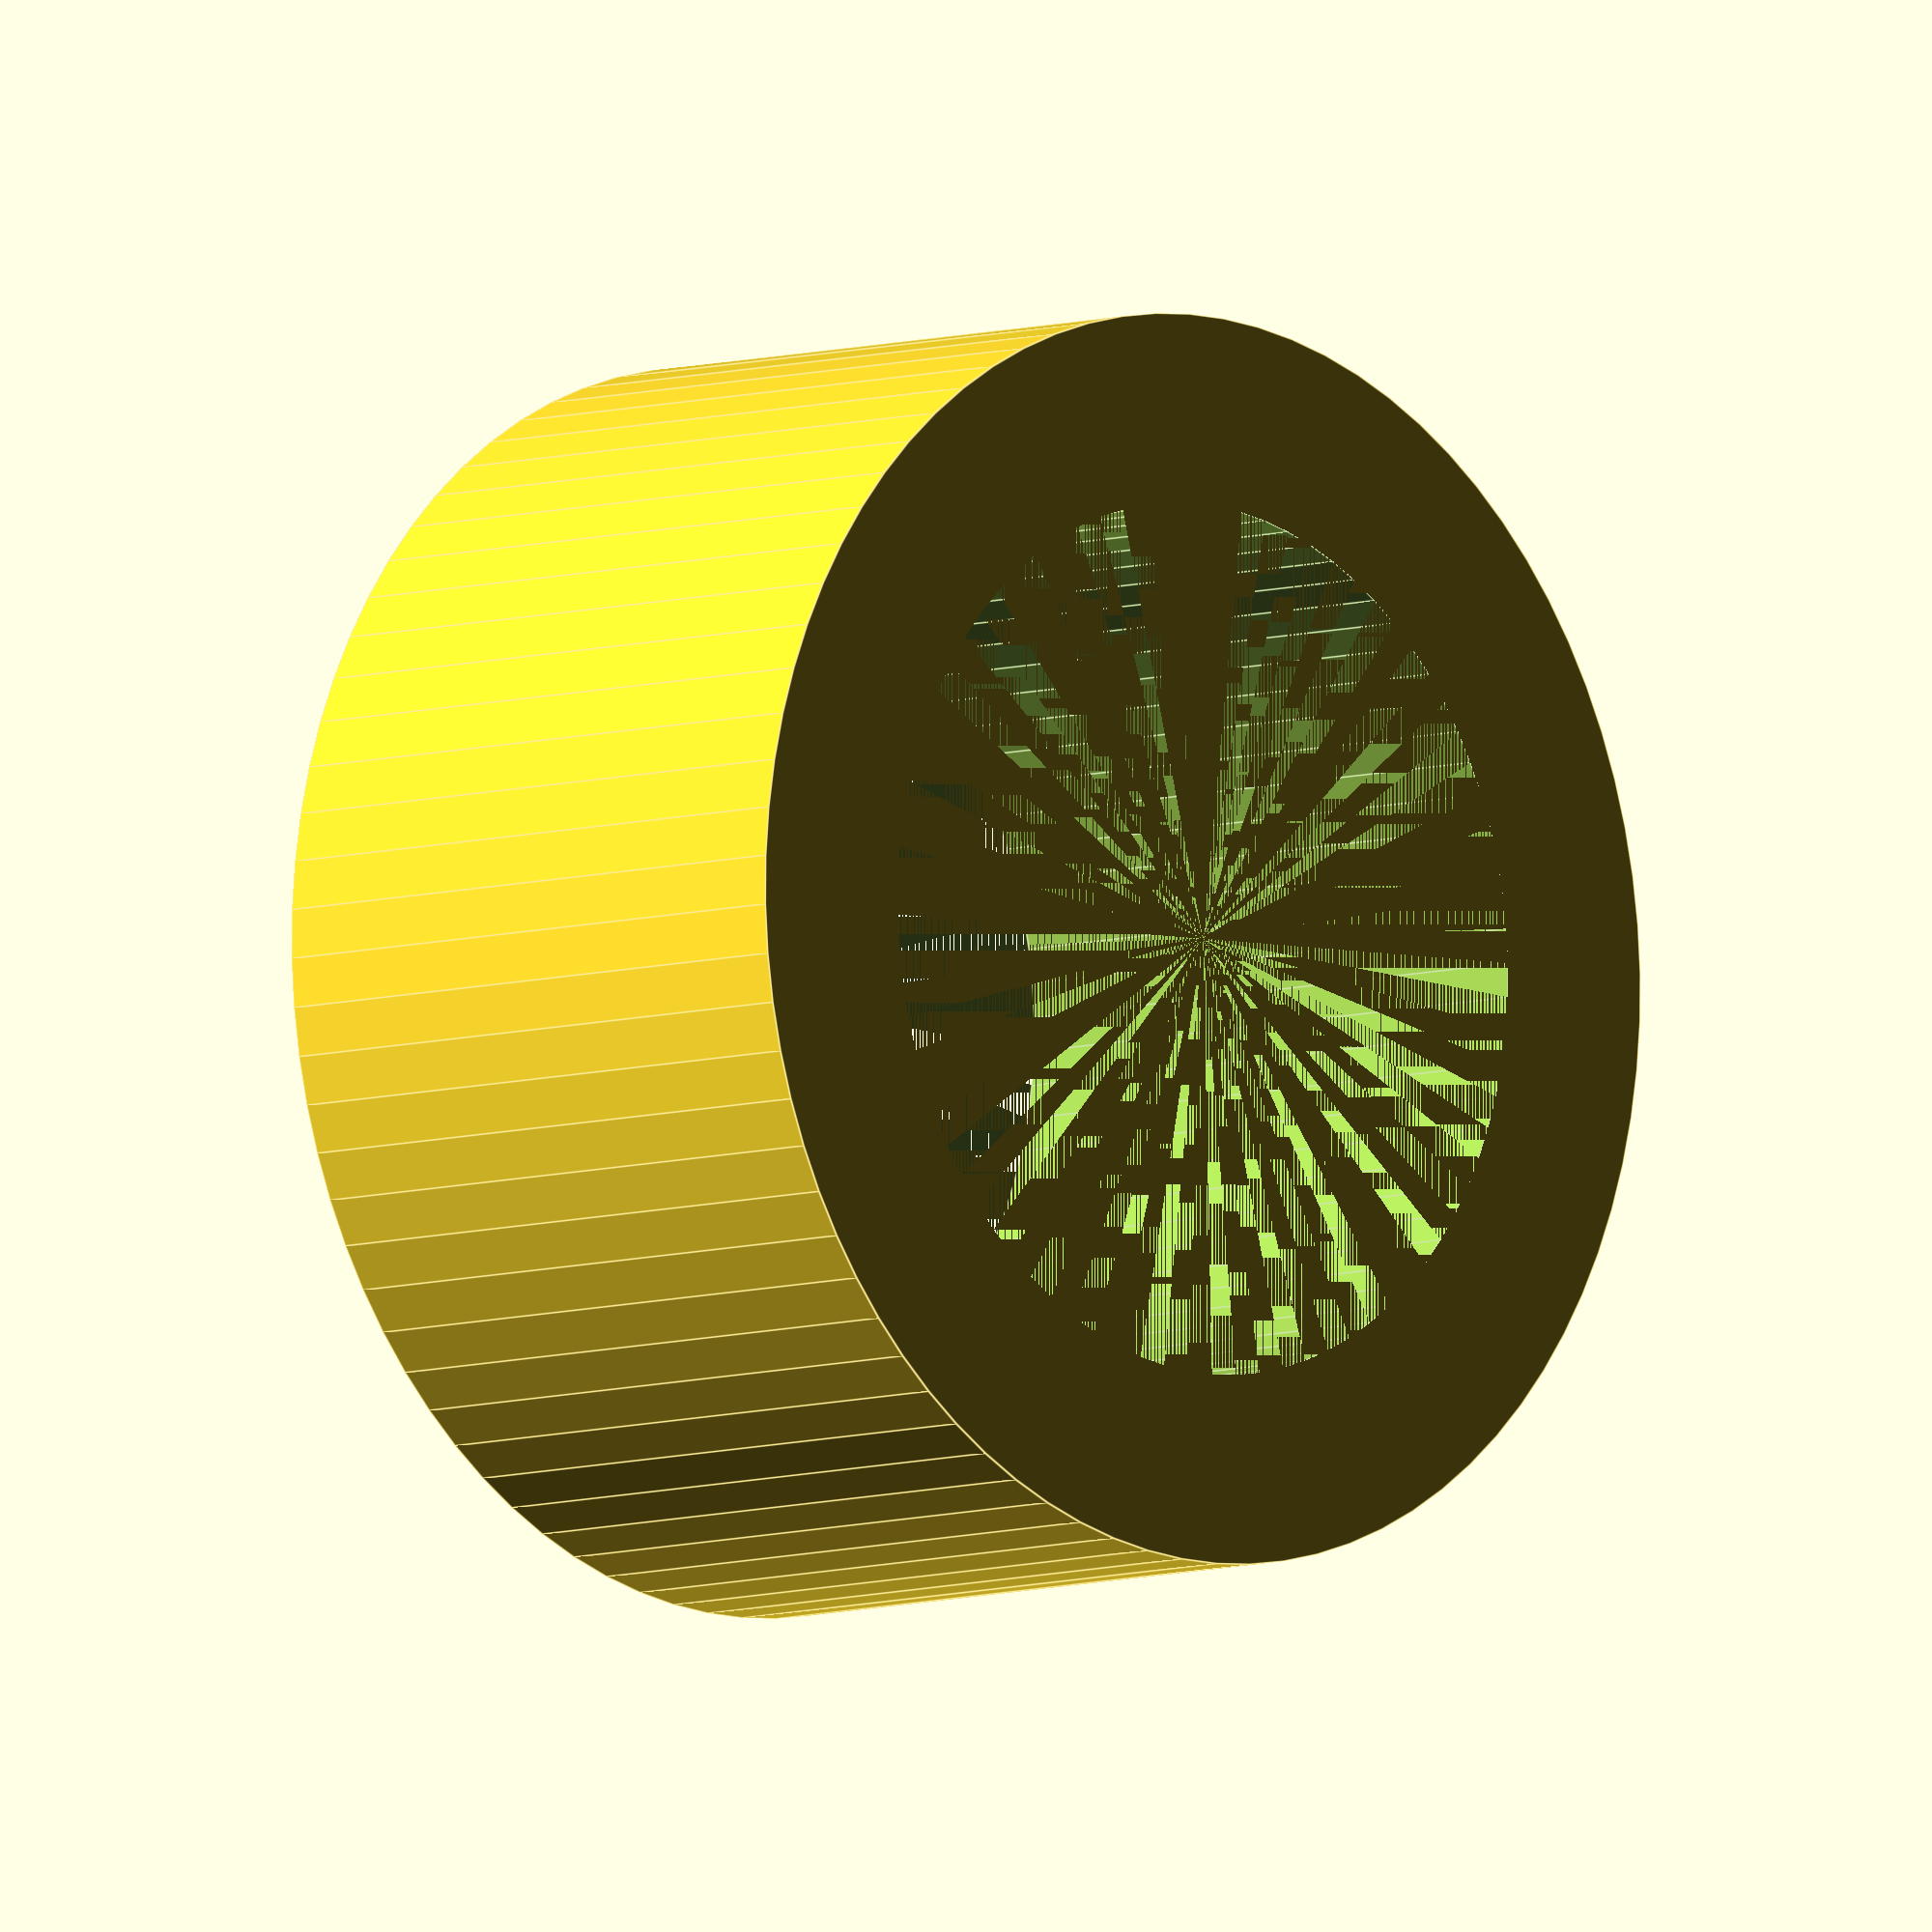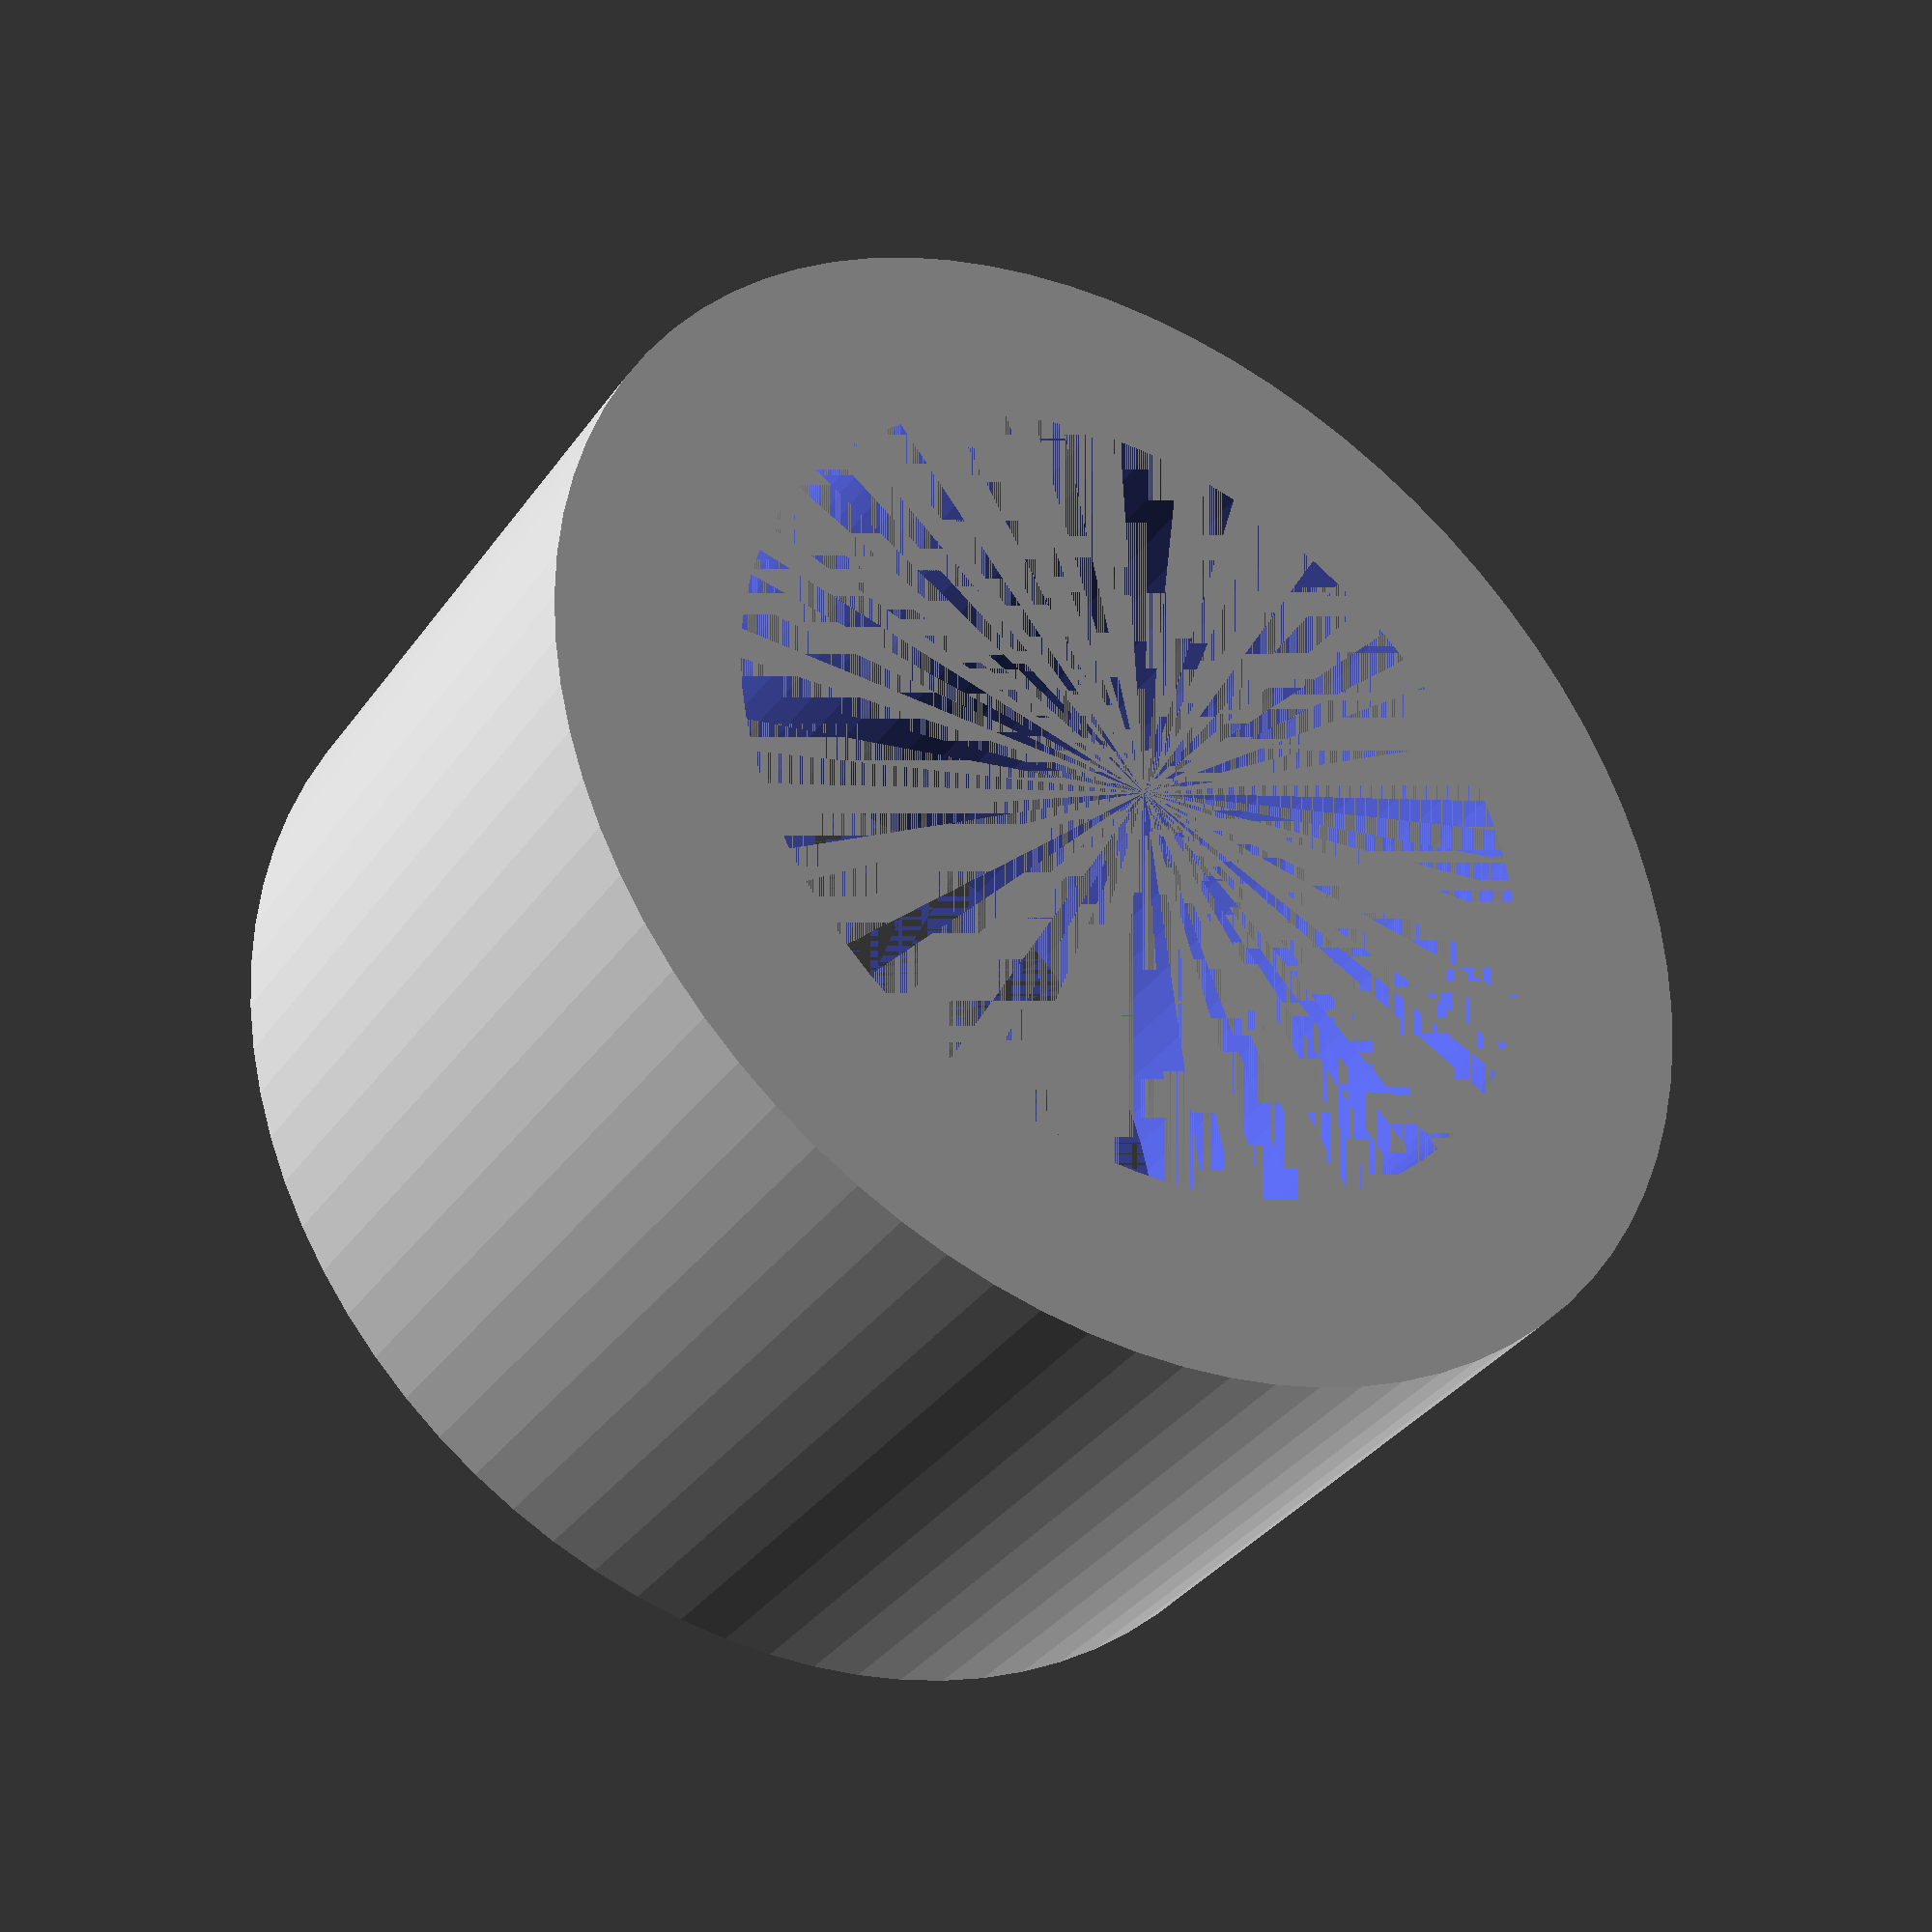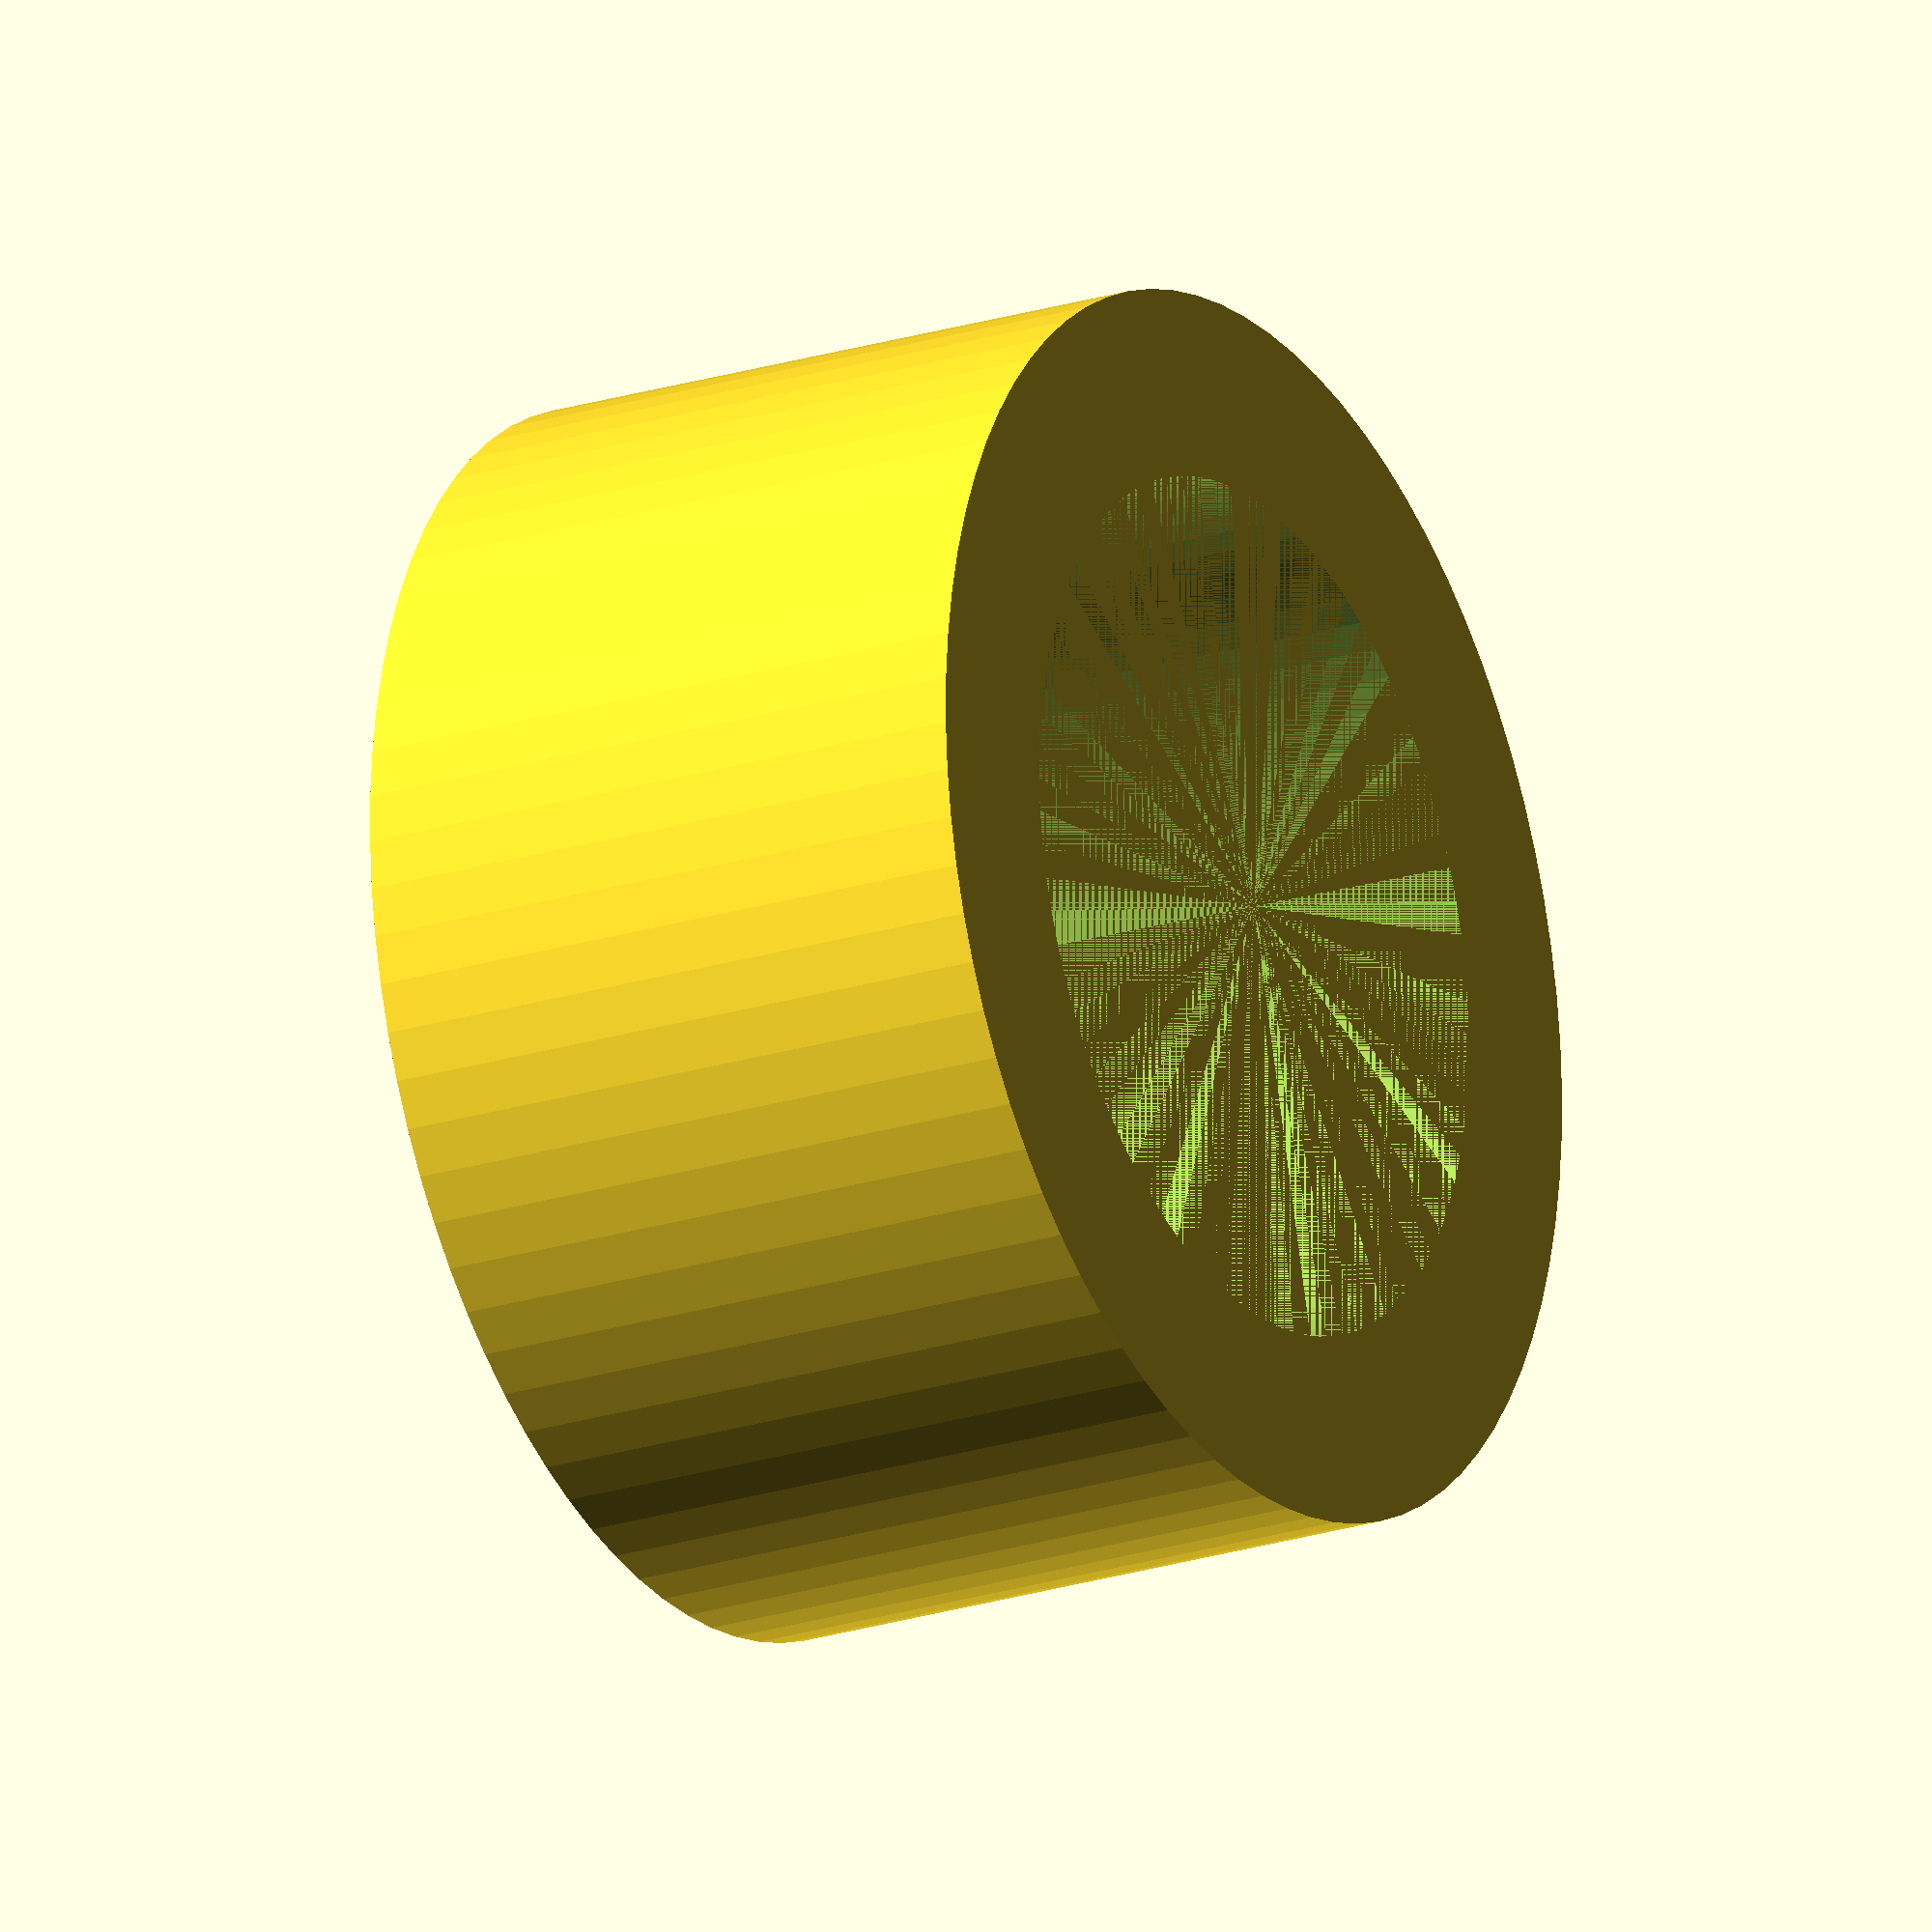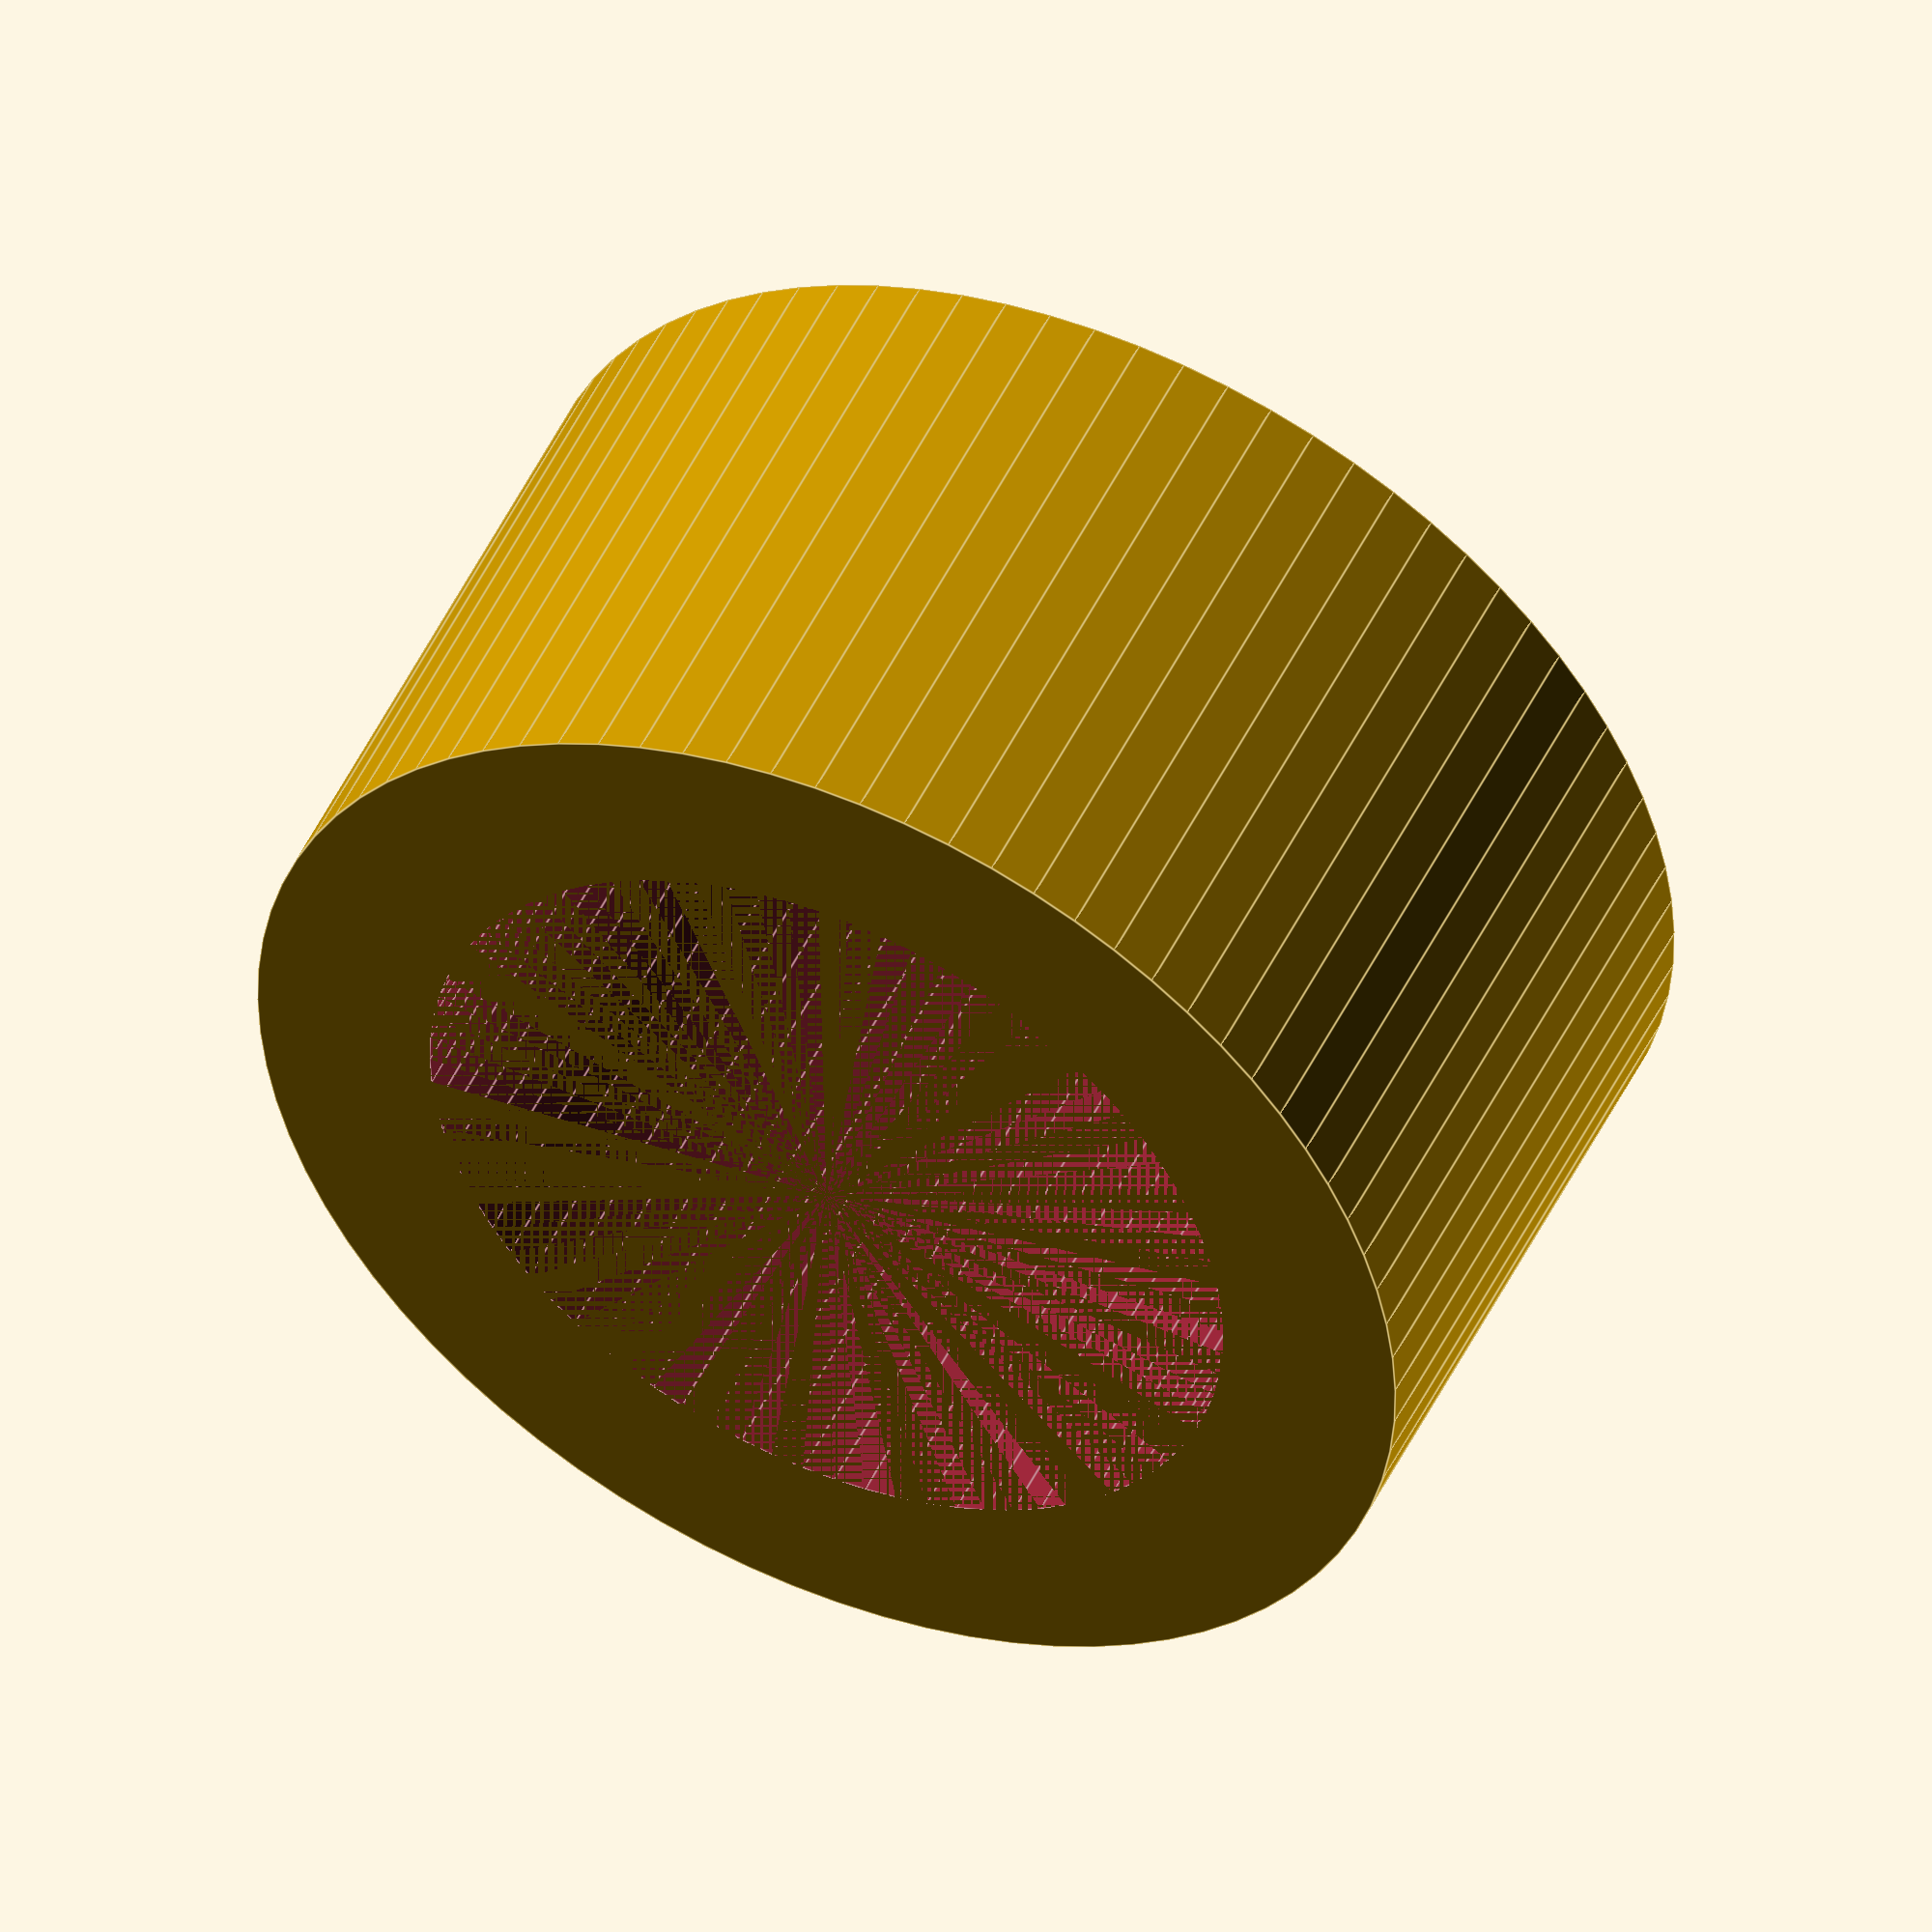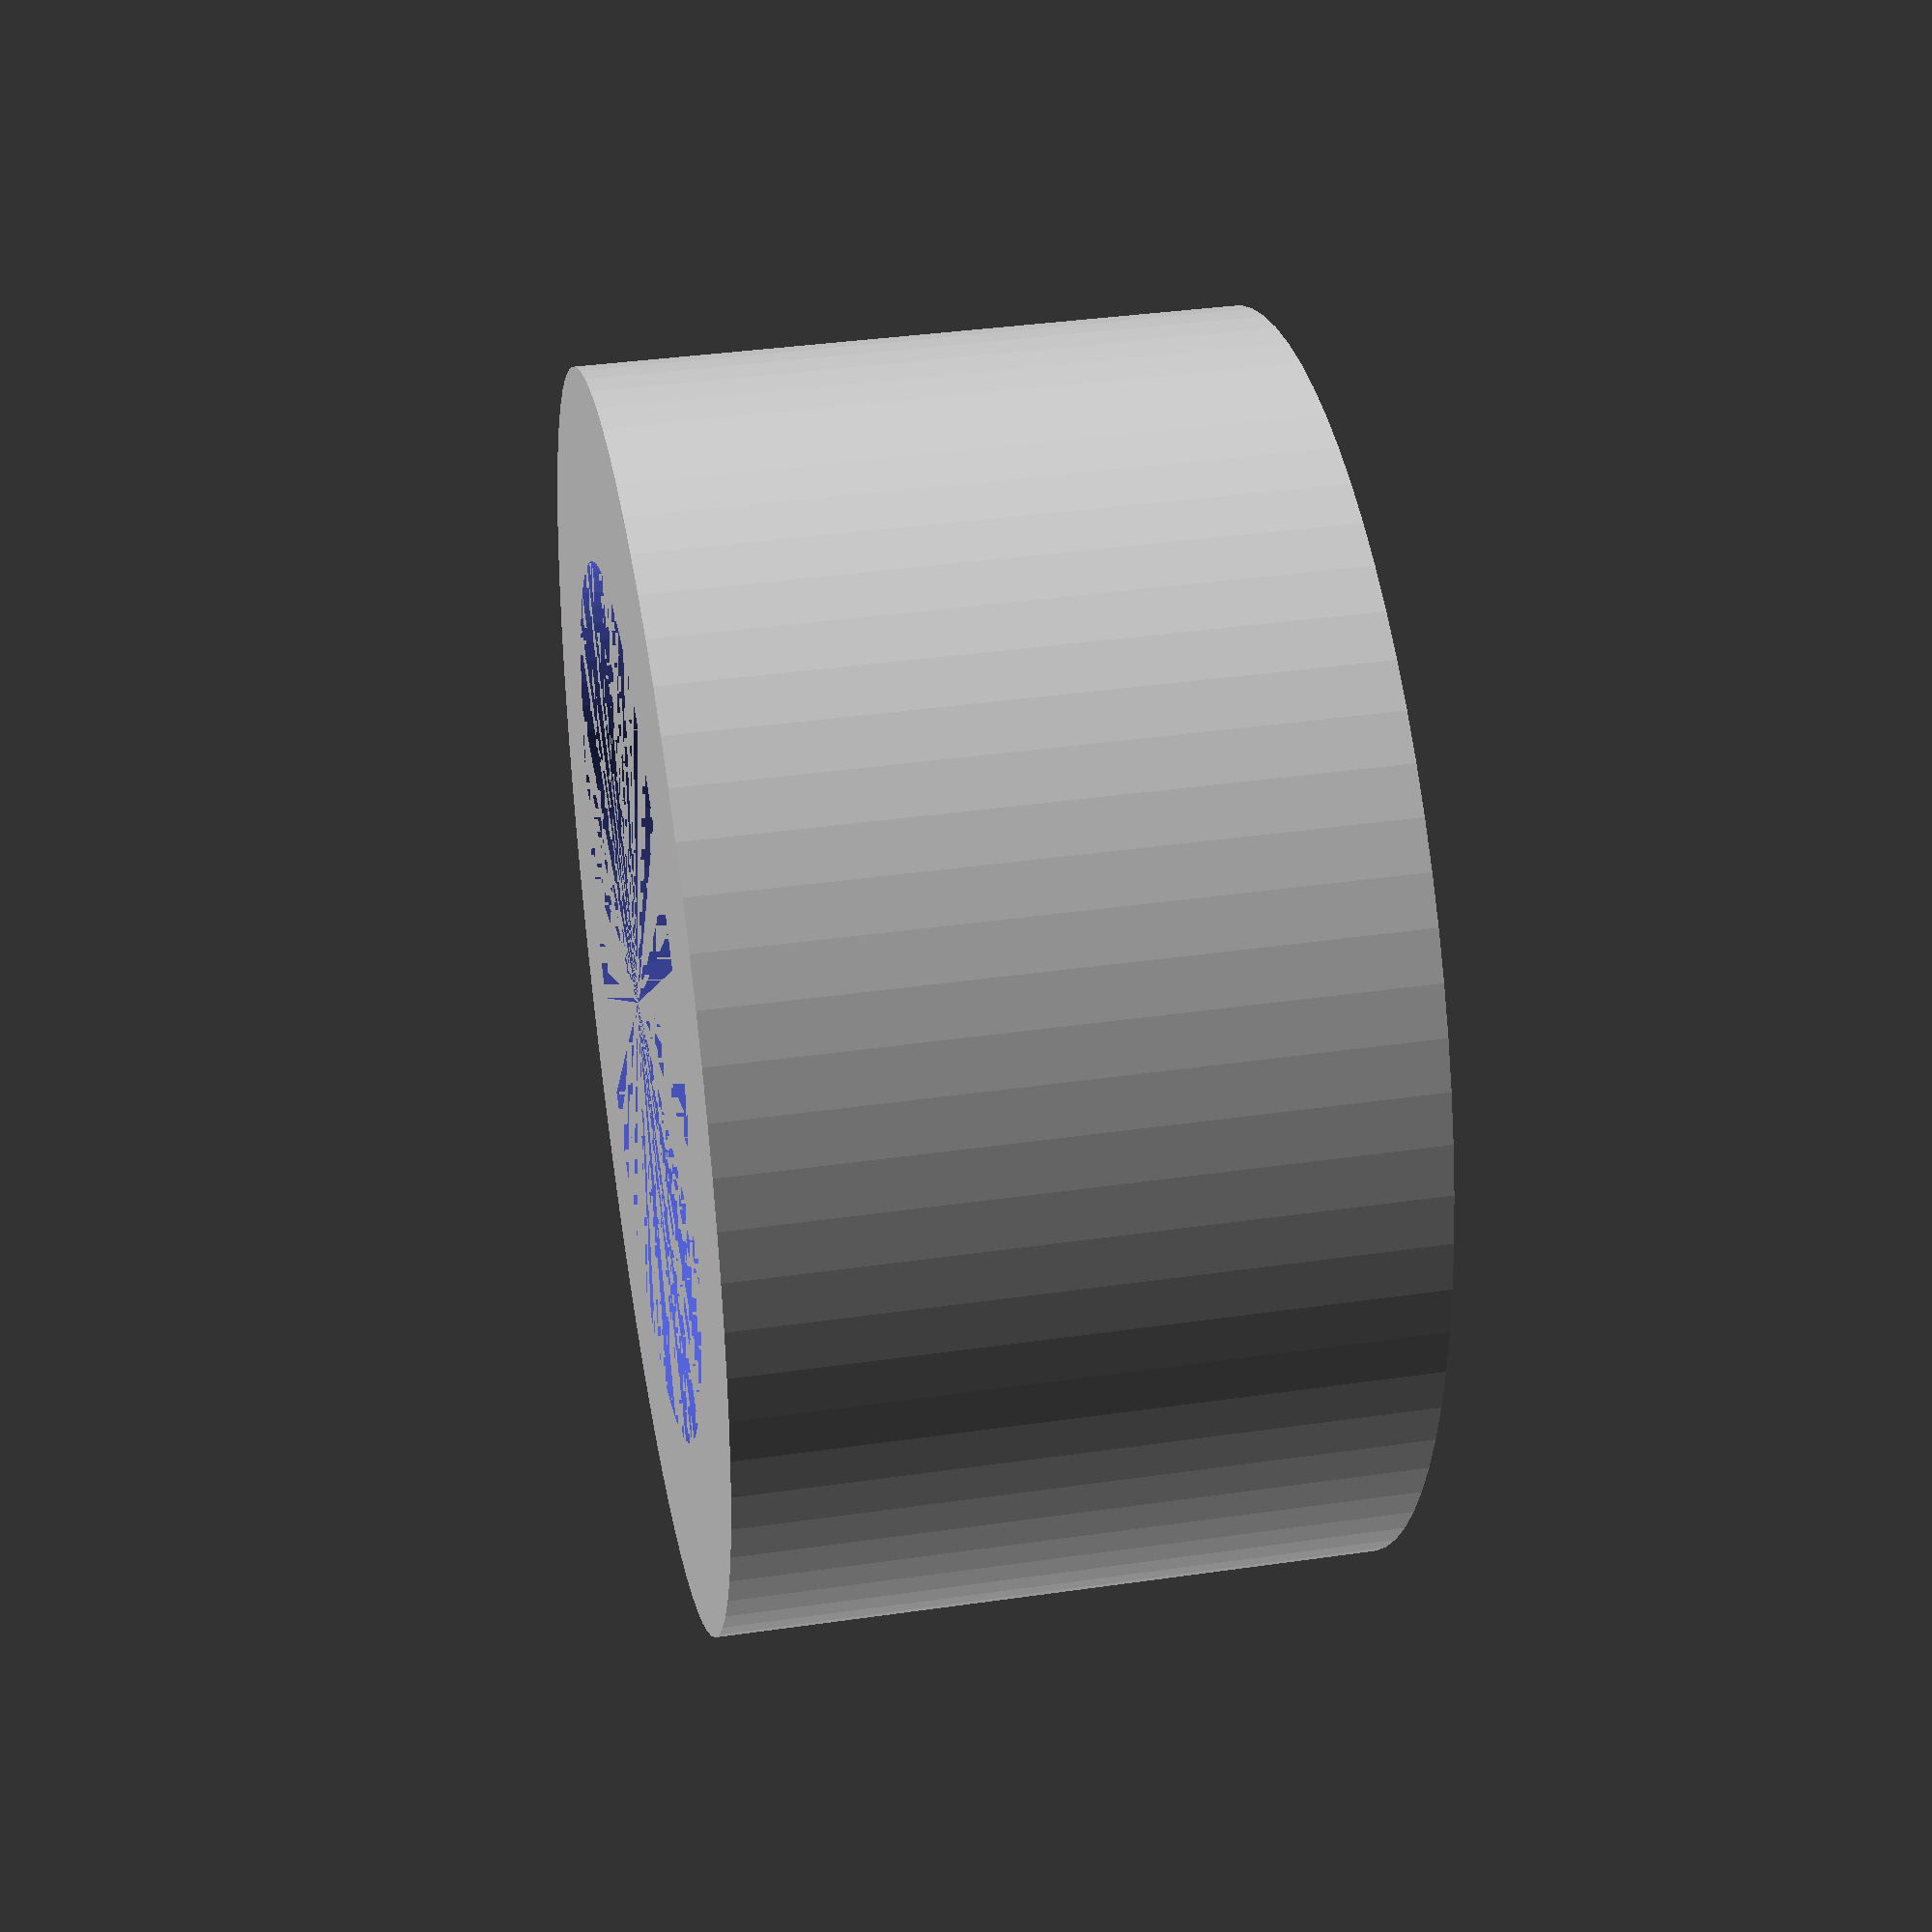
<openscad>
$fn = 80;
difference(){
  cylinder(h = 20, d = 38, center = true);
  cylinder(h = 20, d = 26.5, center = true);
}
</openscad>
<views>
elev=6.8 azim=353.8 roll=314.2 proj=o view=edges
elev=215.6 azim=348.8 roll=30.9 proj=p view=wireframe
elev=201.6 azim=15.2 roll=60.6 proj=o view=wireframe
elev=310.0 azim=28.1 roll=205.0 proj=o view=edges
elev=142.9 azim=315.4 roll=280.5 proj=p view=solid
</views>
